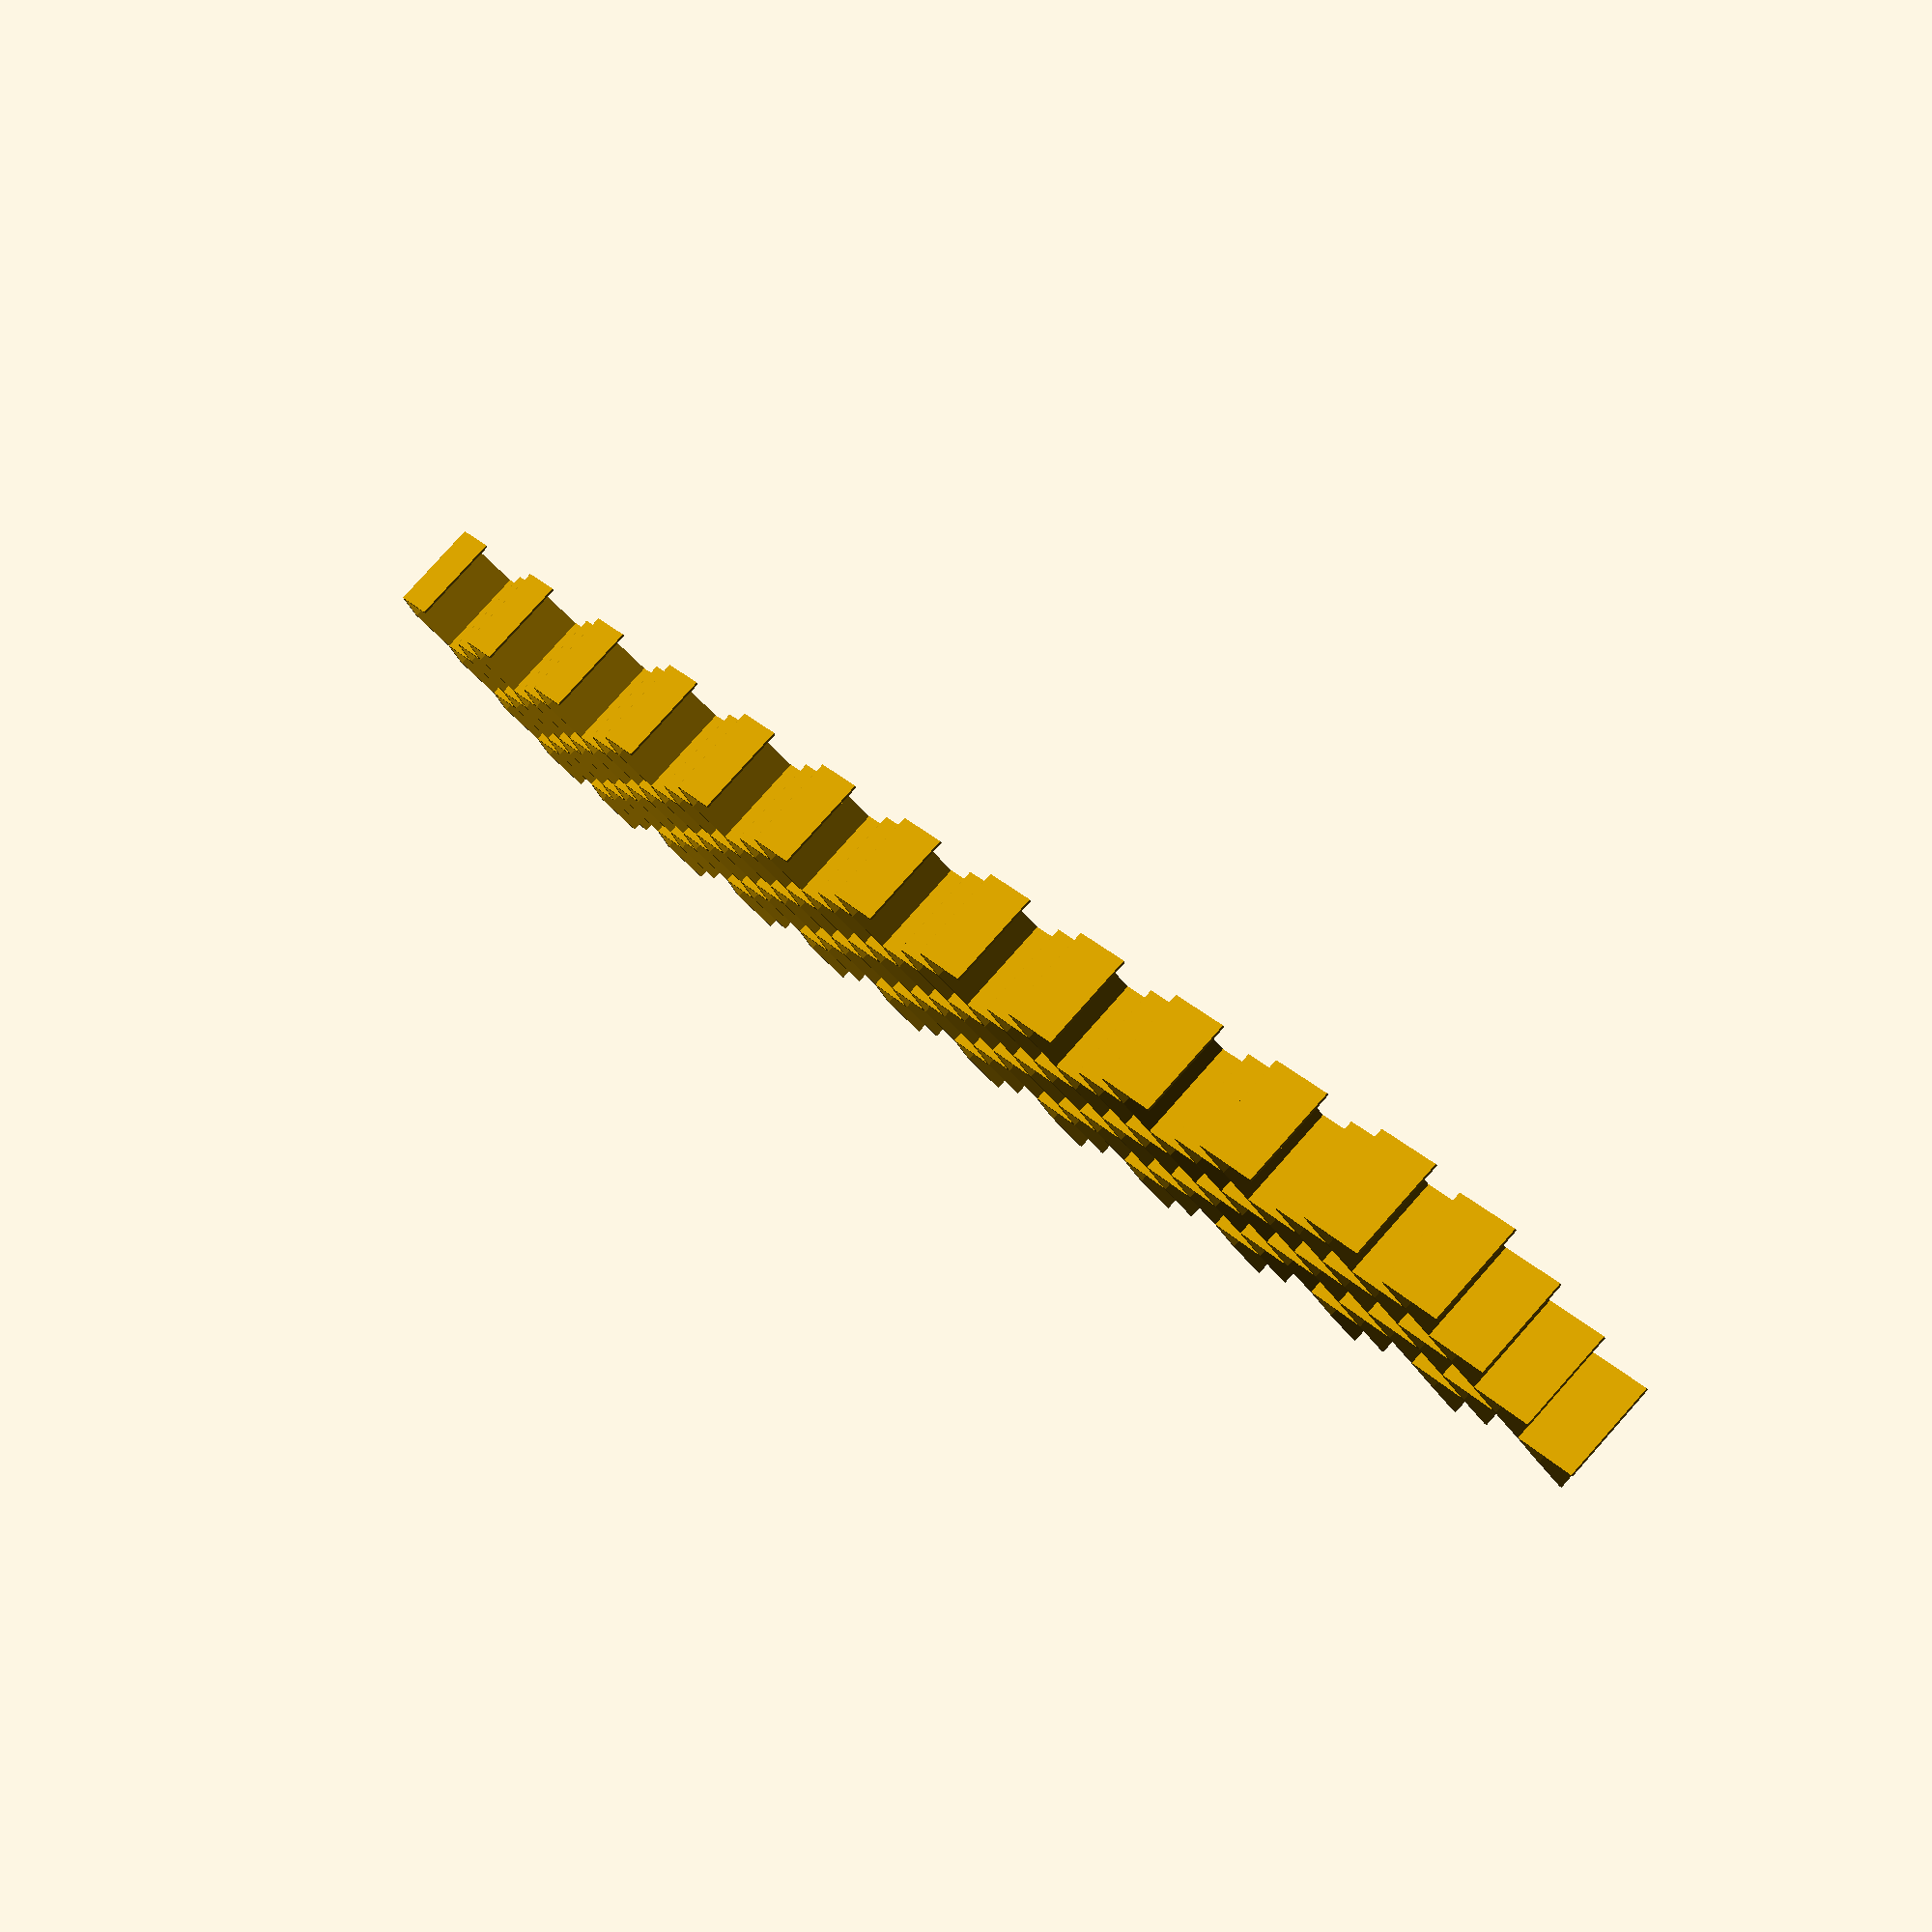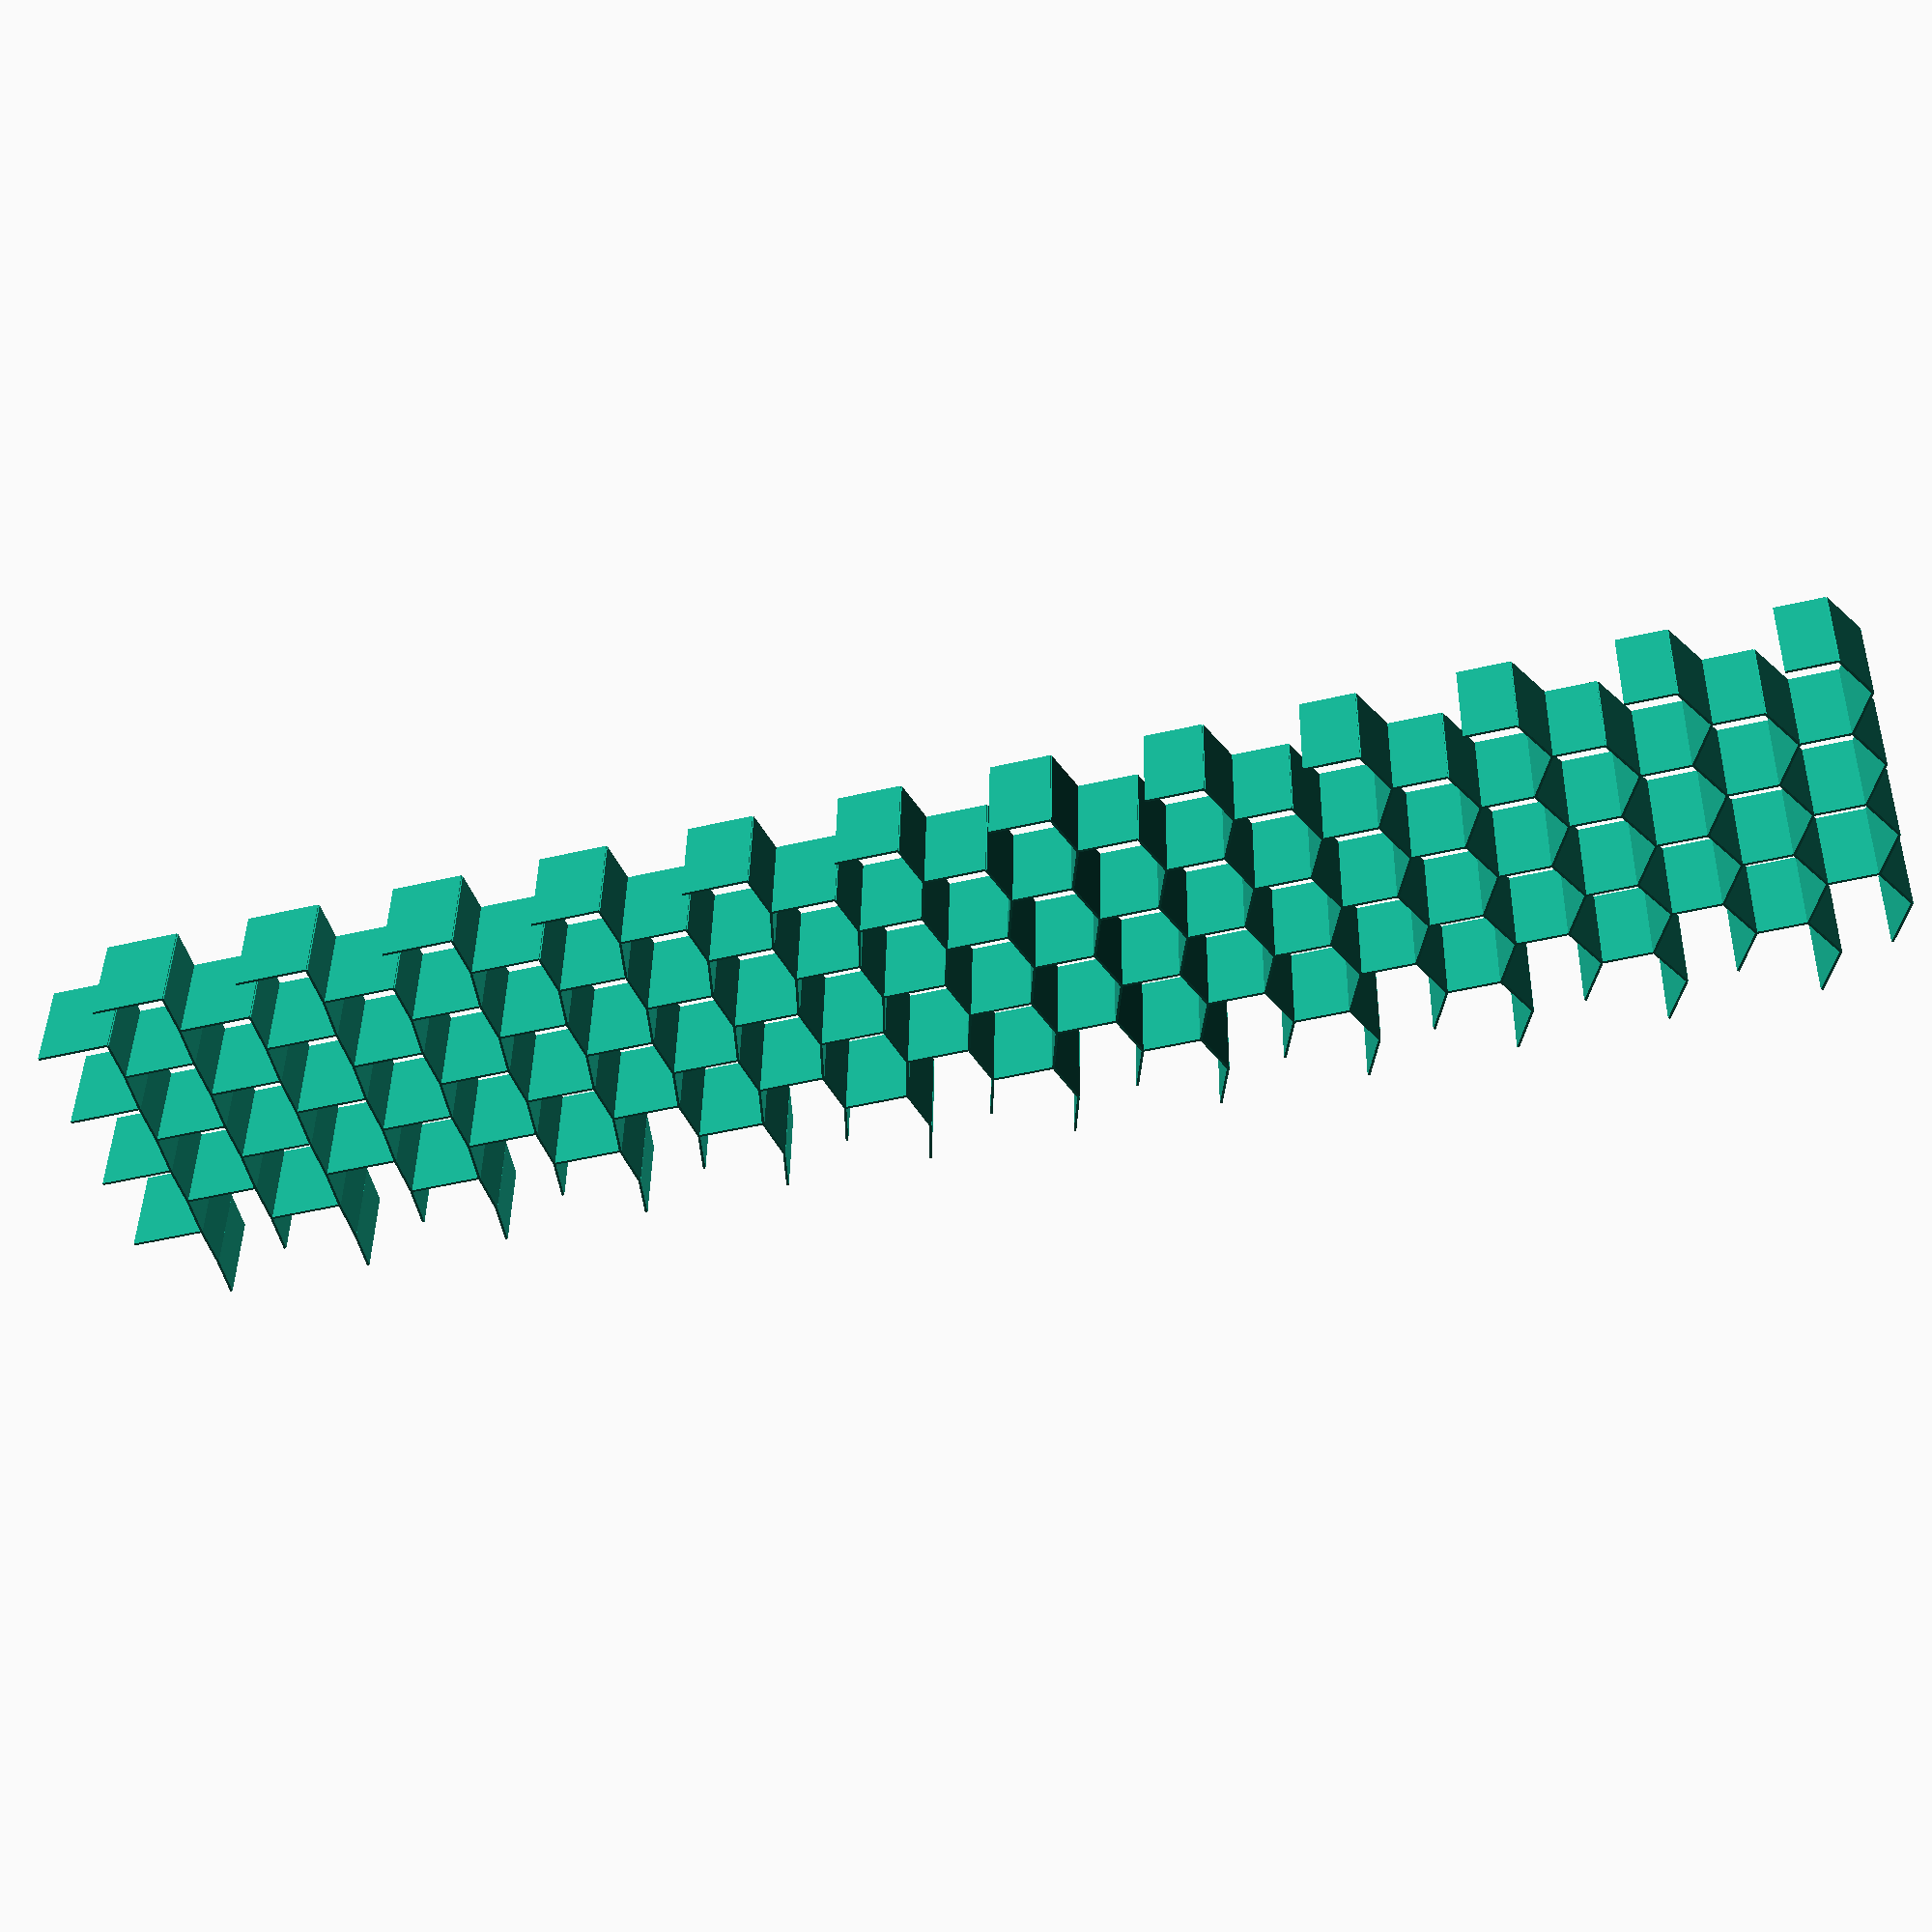
<openscad>
// Parameters
radius = 20;       // Distance from center to each vertex
radius2 = 20;
wall_thickness = 1;
height = 40;
corner_radius = wall_thickness / 2 + 0.1;

grid_size_x = 24;
grid_size_y = 4;
//grid_size_x = 2;
//grid_size_y = 2;

// Compute hexagon points (flat-top hexagon)
points = [ for(i = [0:5]) [ 
    radius * cos(60 * i),
    radius * sin(60 * i)
]];

// 1.0 = no limit
// 1.1 = 10% limit

// do values > 1 like 2, 3.
// 1 means no edge limits to transformation (it begins immediately)
no_tx_percentage_edge = 1.4;

//echo(clamped_tx_percentage(0.0));
//echo(clamped_tx_percentage(0.1));
//echo(clamped_tx_percentage(0.5));
//echo(clamped_tx_percentage(0.9));
//echo(clamped_tx_percentage(1.0));

//echo(clamp(11,0,10));

echo(clamped_tx_percentage(0.0));
echo(clamped_tx_percentage(0.1));
echo(clamped_tx_percentage(0.2));
echo(clamped_tx_percentage(0.3));
echo(clamped_tx_percentage(0.5));
echo(clamped_tx_percentage(0.9));
echo(clamped_tx_percentage(1.0));


function clamp(x, minVal, maxVal) = max(minVal, min(maxVal, x));

// shrink the transform range from 0 -> 100% to A -> (100-A)%
function clamped_tx_percentage(x) = clamp(0.5 + (x - 0.5) * no_tx_percentage_edge, 0, 1);
//function clamped_tx_percentage(x) = clamp(0.5 + (x - 0.5) / no_tx_percentage_edge, 0, 1);

//function clamped_tx_percentage2(x) = 0.5 + (x - 0.5) * no_tx_percentage_edge;

function transform_percentage(x, i) = (clamped_tx_percentage(x/grid_size_x) * (i == 3 || i == 5 ? 1 : 0));
//function transform_percentage(x, i) = (x/grid_size_x * (i == 3 || i == 5 ? 1 : 0));
//function transform_percentage(x, i) = 1.0;

// TODO the co-ord used being +1 for i=0,1,5
function pointsy(x, y) =
//    [ for(i = [0:5]) [ 
    [ for(i = [2:5]) [ 
//        (radius - x / 1) * cos(60 * i),
//        (radius - x / 1) * sin(60 * i)
        radius2 * cos(60 * i) - ((i % 2) == 0 ? 1 : -1) * (radius * sqrt(2.0)/3.0) * transform_percentage((x+ (i == 5 ? 1 : 0)), i),
        radius2 * sin(60 * i)
    ]];

// Module to draw a wall between two points
module wall(p1, p2) {
    dx = p2[0] - p1[0];
    dy = p2[1] - p1[1];
    length = sqrt(dx*dx + dy*dy);
    angle = atan2(dy, dx);
    cx = (p1[0] + p2[0]) / 2;
    cy = (p1[1] + p2[1]) / 2;

    translate([cx, cy, 0])
        rotate([0, 0, angle])
            cube([length, wall_thickness, height], center=true);
}

// Module to draw a corner cylinder at a point
module corner(p) {
    translate([p[0], p[1], 0])
        cylinder(h=height, r=corner_radius, center=true, $fn=8);
}

module draw_hex(x, y) {
    // Draw all six walls
    pointo = pointsy(x, y);
    for (i = [0:len(pointo)-2]) {
        p1 = pointo[i];
        p2 = pointo[(i + 1) % 6];
        wall(p1, p2);
    }
}

//draw_hex();

module draw_hex_grid() {
    for (x = [0:grid_size_x-1]) {
        for (y = [0:grid_size_y-1]) {
            x_offset = x * 1.5 * radius;
            y_offset = y * sqrt(3) * radius + (x % 2) * (sqrt(3)/2 * radius);
            translate([x_offset, y_offset, 0])
                draw_hex(x, y);
        }
    }
}

draw_hex_grid();

// might not need corner cylinders - 3 walls meeting (most places) will avoid holes
//for (i = [0:5]) {
//    corner(points[i]);
//}

</openscad>
<views>
elev=99.1 azim=43.0 roll=318.3 proj=p view=solid
elev=140.0 azim=344.9 roll=179.1 proj=p view=wireframe
</views>
